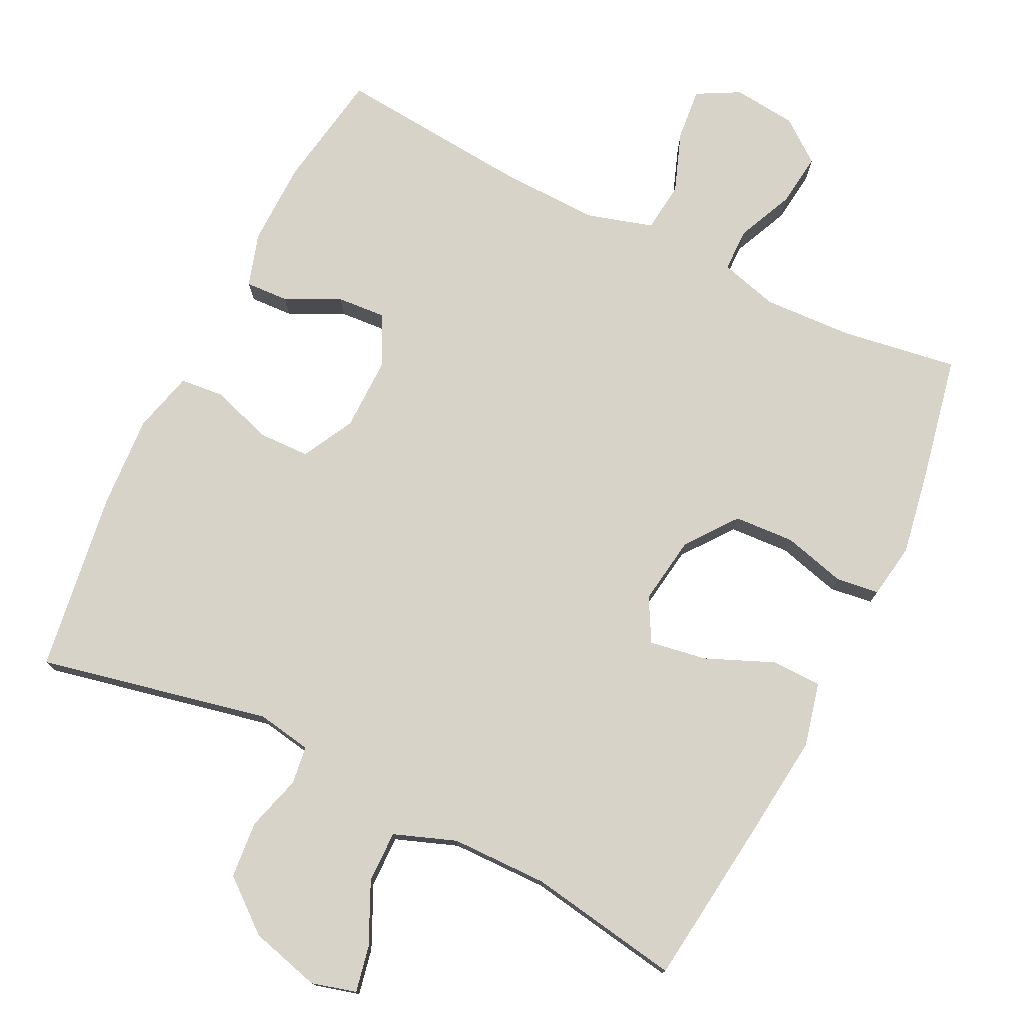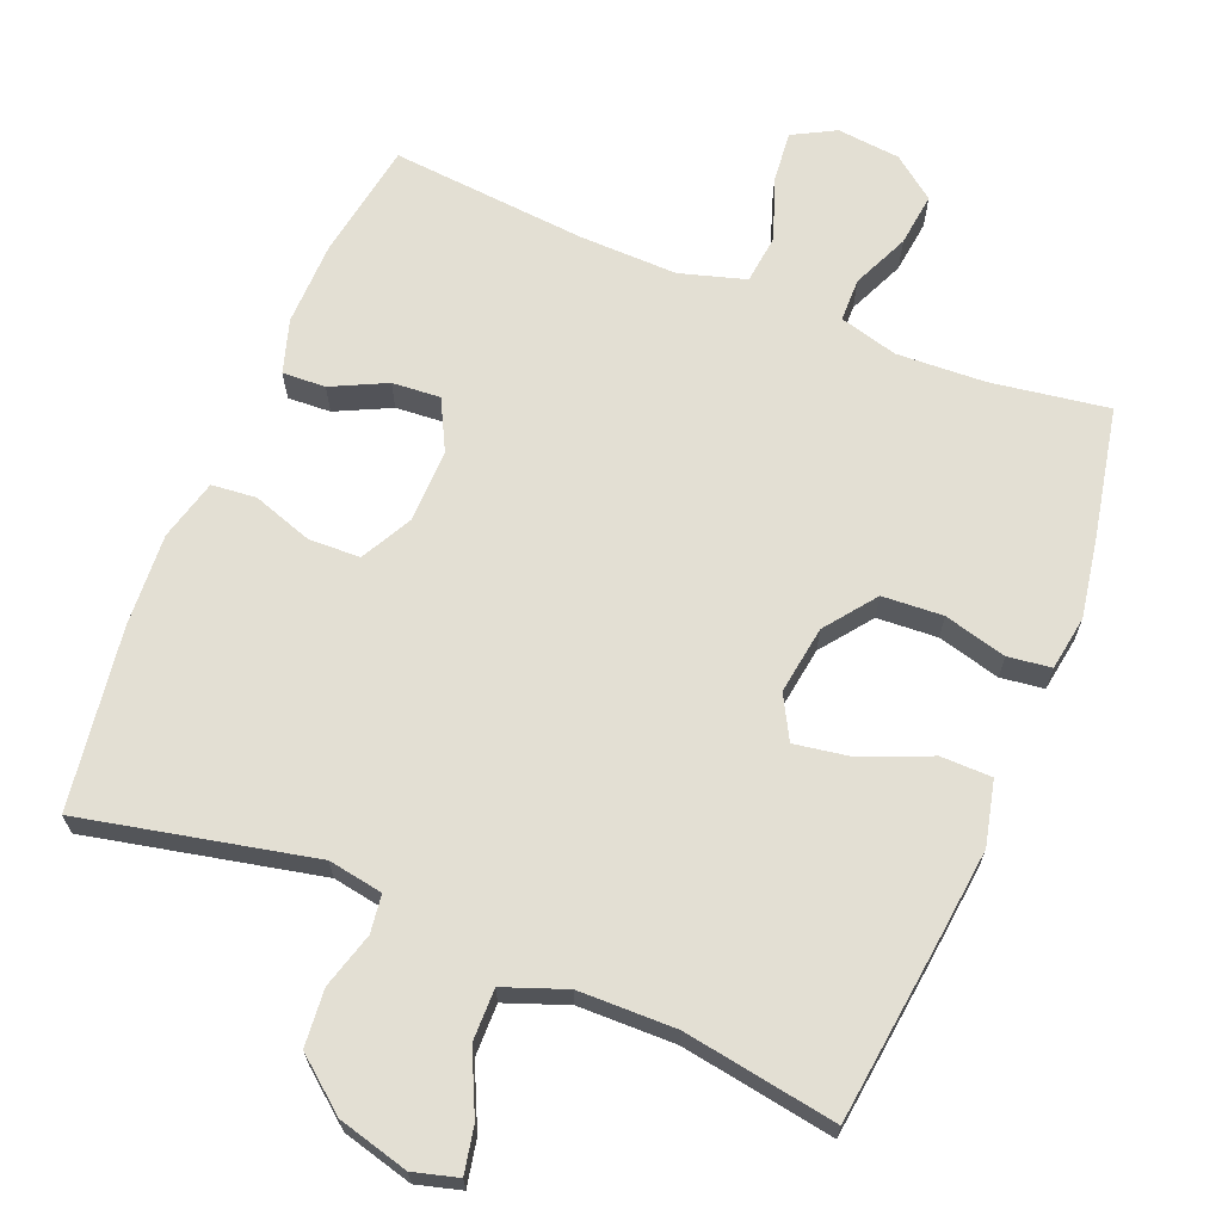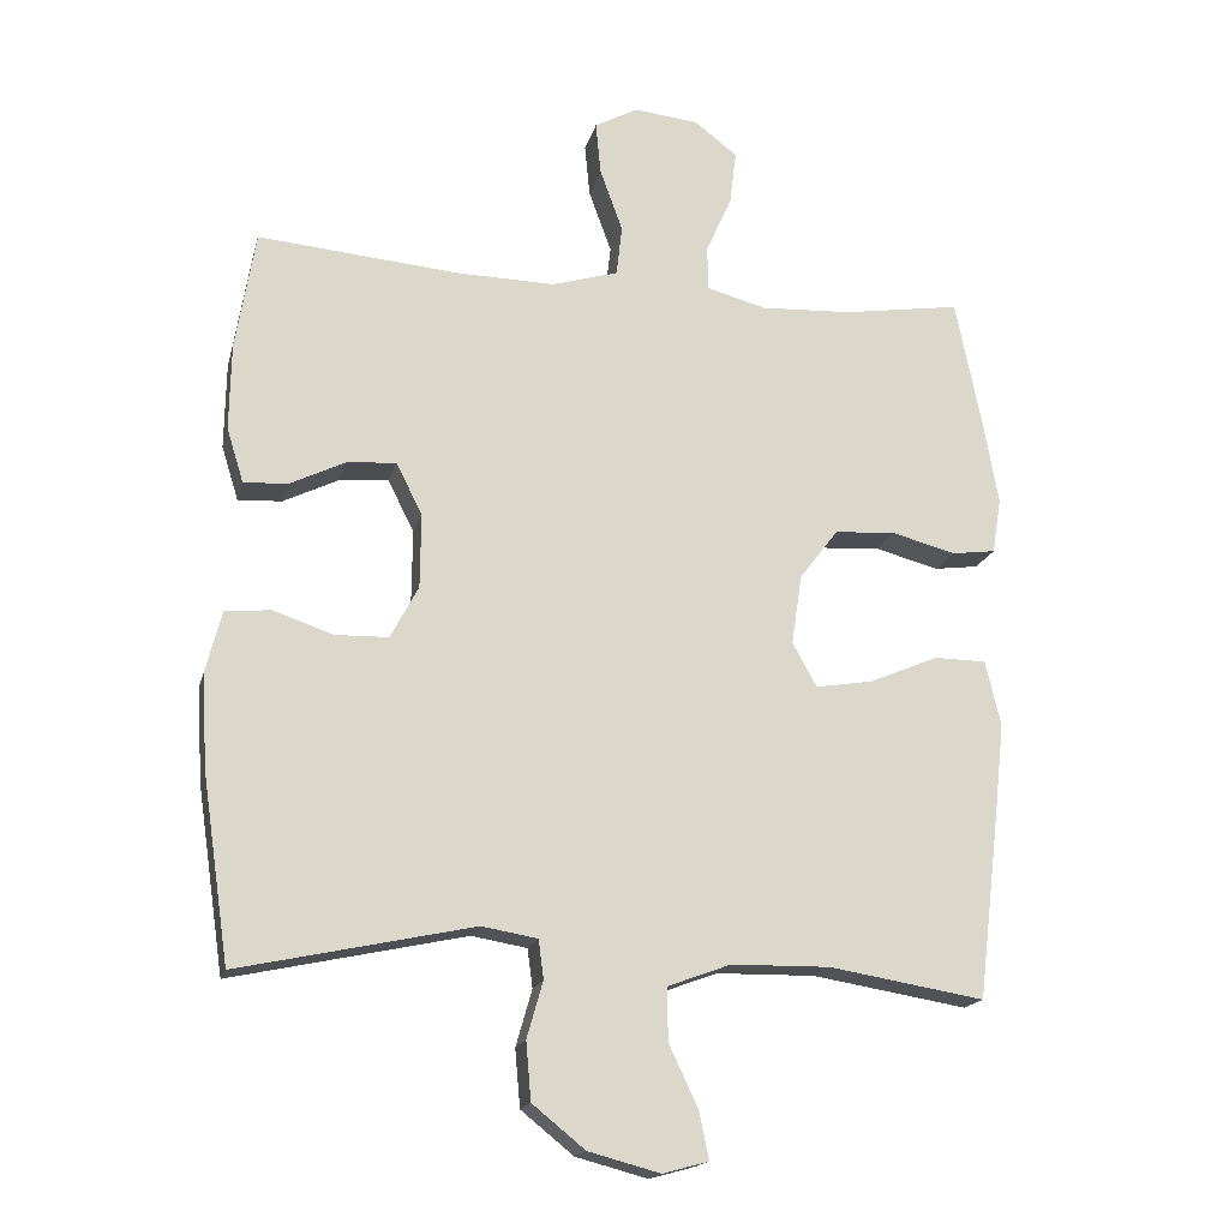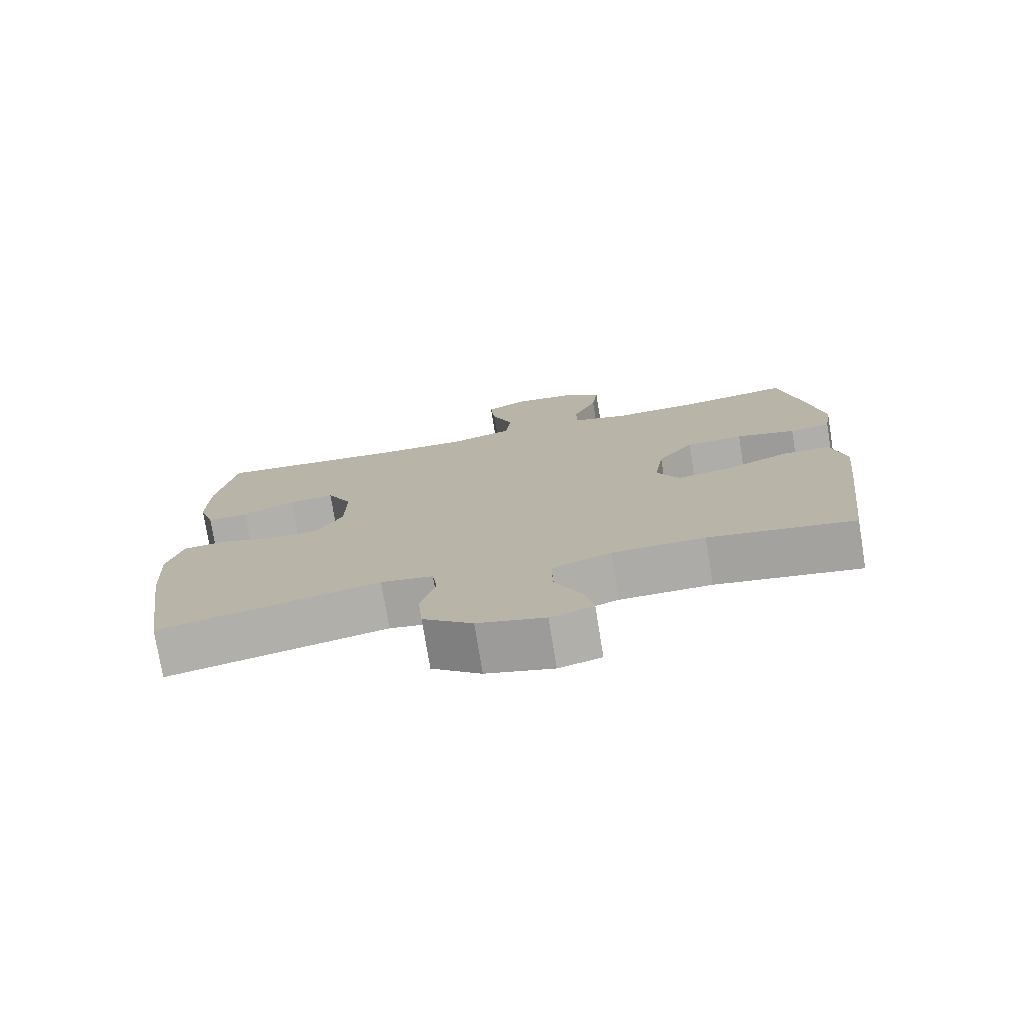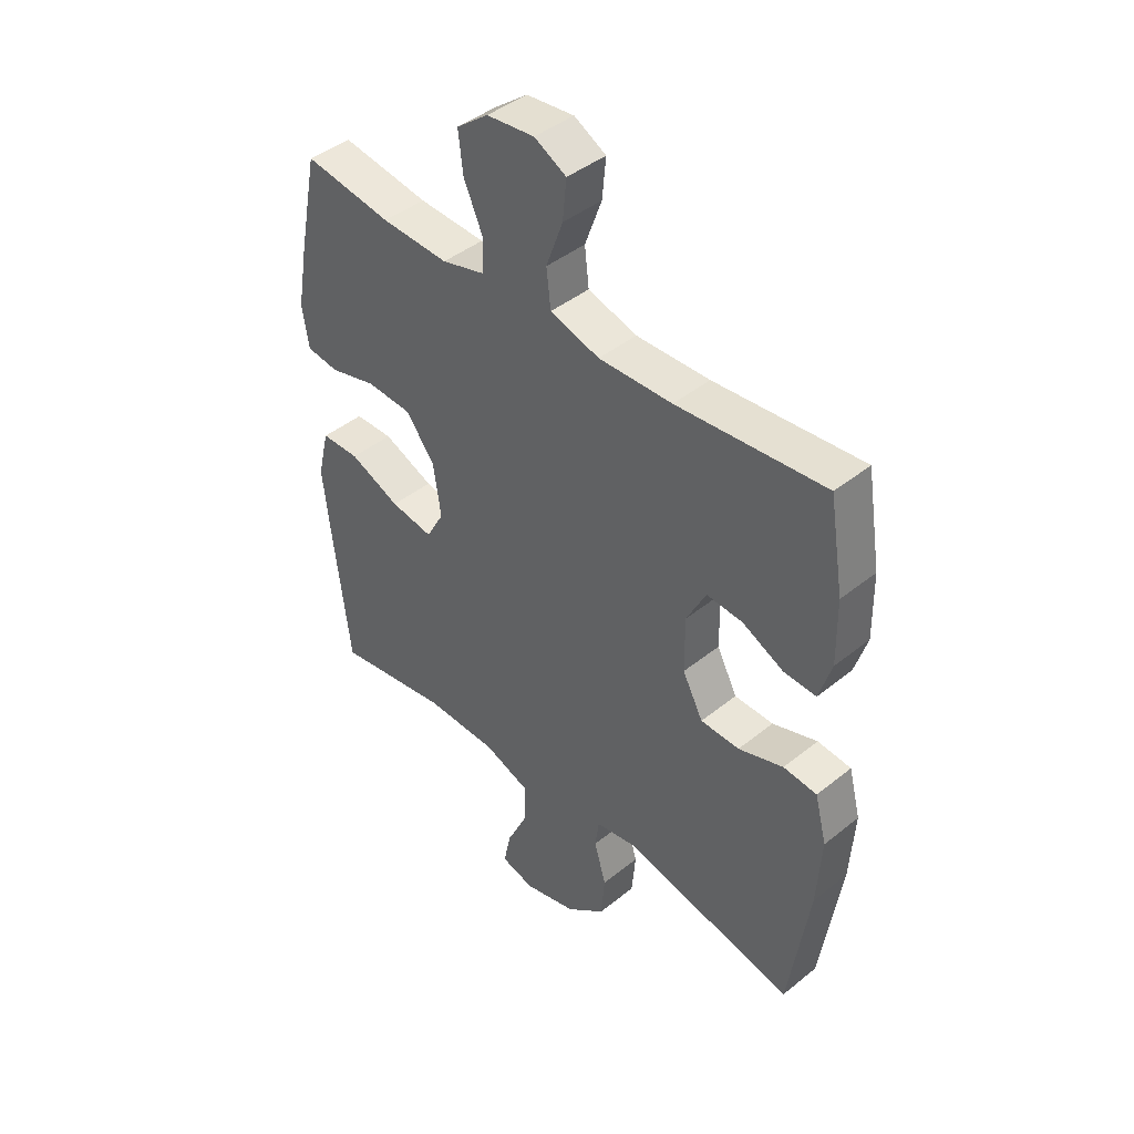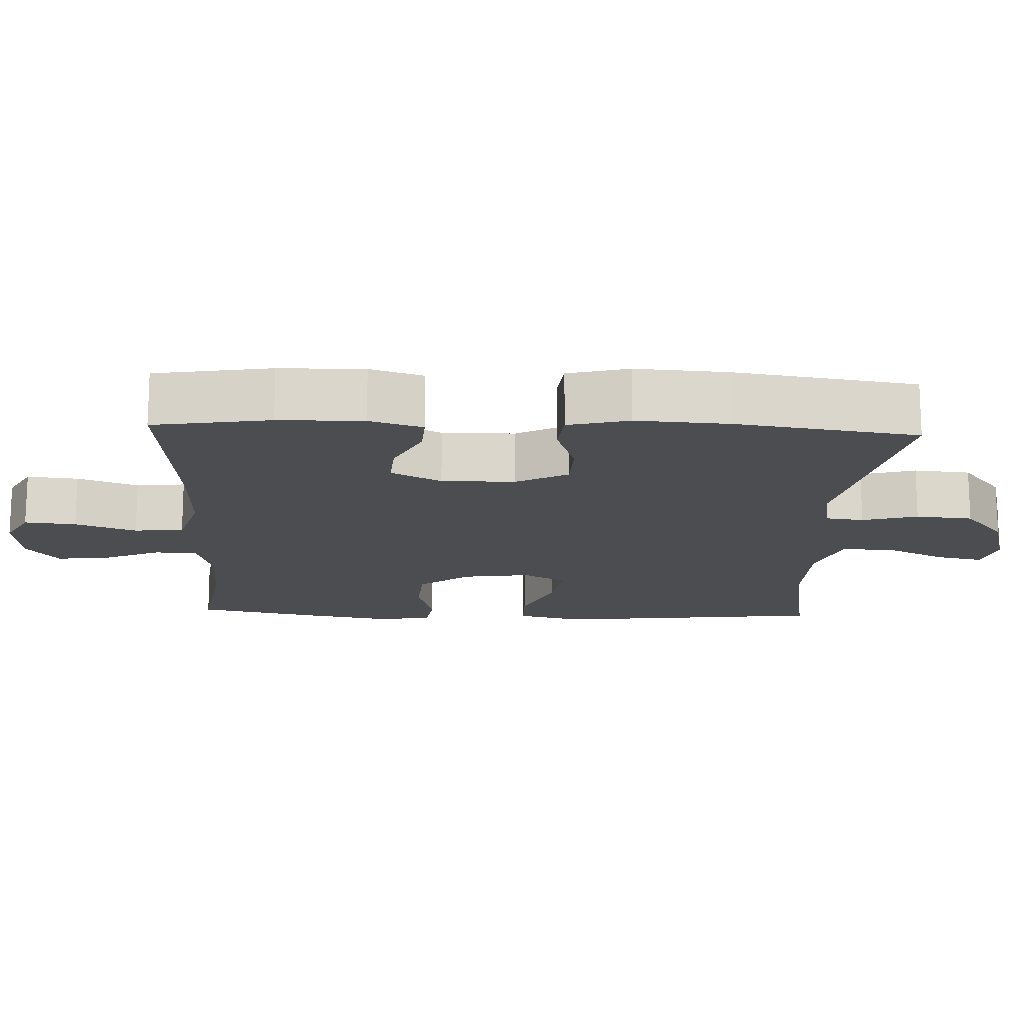
<metadata>
{"format":"obj","ext":"obj","renderer":"f3d","projection":"perspective","resolution":1024,"background":"white","views":[{"elev":76.3,"azim":-153.7,"up":"+Y"},{"elev":66.9,"azim":-157.8,"up":"+Y"},{"elev":-17.4,"azim":166.6,"up":"+Z"},{"elev":-76.2,"azim":-170.8,"up":"+Z"},{"elev":43.0,"azim":46.3,"up":"+Z"},{"elev":-16.0,"azim":87.5,"up":"+Y"}]}
</metadata>
<code>
v -0.5 0.07 0.5
v -0.338 0.07 0.475
v -0.214 0.07 0.469
v -0.133 0.07 0.491
v -0.132 0.07 0.551
v -0.167 0.07 0.63
v -0.176 0.07 0.704
v -0.117 0.07 0.749
v -0.029 0.07 0.758
v 0.03 0.07 0.726
v 0.023 0.07 0.654
v -0.008 0.07 0.569
v 0 0.07 0.5
v 0.091 0.07 0.473
v 0.227 0.07 0.476
v 0.5 0.07 0.5
v 0.527 0.07 0.337
v 0.529 0.07 0.219
v 0.506 0.07 0.145
v 0.446 0.07 0.148
v 0.37 0.07 0.185
v 0.303 0.07 0.19
v 0.267 0.07 0.12
v 0.268 0.07 0.018
v 0.306 0.07 -0.054
v 0.378 0.07 -0.056
v 0.461 0.07 -0.028
v 0.523 0.07 -0.034
v 0.545 0.07 -0.119
v 0.537 0.07 -0.248
v 0.5 0.07 -0.5
v 0.179 0.07 -0.431
v 0.103 0.07 -0.444
v 0.096 0.07 -0.497
v 0.118 0.07 -0.574
v 0.111 0.07 -0.653
v 0.039 0.07 -0.711
v -0.059 0.07 -0.737
v -0.121 0.07 -0.72
v -0.108 0.07 -0.656
v -0.068 0.07 -0.571
v -0.067 0.07 -0.499
v -0.153 0.07 -0.467
v -0.288 0.07 -0.465
v -0.5 0.07 -0.5
v -0.529 0.07 -0.257
v -0.544 0.07 -0.12
v -0.523 0.07 -0.031
v -0.452 0.07 -0.03
v -0.358 0.07 -0.07
v -0.279 0.07 -0.083
v -0.246 0.07 -0.023
v -0.26 0.07 0.072
v -0.313 0.07 0.142
v -0.397 0.07 0.147
v -0.484 0.07 0.124
v -0.544 0.07 0.132
v -0.556 0.07 0.208
v -0.536 0.07 0.322
v -0.5 0 0.5
v -0.338 0 0.475
v -0.214 0 0.469
v -0.133 0 0.491
v -0.132 0 0.551
v -0.167 0 0.63
v -0.176 0 0.704
v -0.117 0 0.749
v -0.029 0 0.758
v 0.03 0 0.726
v 0.023 0 0.654
v -0.008 0 0.569
v 0 0 0.5
v 0.091 0 0.473
v 0.227 0 0.476
v 0.5 0 0.5
v 0.527 0 0.337
v 0.529 0 0.219
v 0.506 0 0.145
v 0.446 0 0.148
v 0.37 0 0.185
v 0.303 0 0.19
v 0.267 0 0.12
v 0.268 0 0.018
v 0.306 0 -0.054
v 0.378 0 -0.056
v 0.461 0 -0.028
v 0.523 0 -0.034
v 0.545 0 -0.119
v 0.537 0 -0.248
v 0.5 0 -0.5
v 0.179 0 -0.431
v 0.103 0 -0.444
v 0.096 0 -0.497
v 0.118 0 -0.574
v 0.111 0 -0.653
v 0.039 0 -0.711
v -0.059 0 -0.737
v -0.121 0 -0.72
v -0.108 0 -0.656
v -0.068 0 -0.571
v -0.067 0 -0.499
v -0.153 0 -0.467
v -0.288 0 -0.465
v -0.5 0 -0.5
v -0.529 0 -0.257
v -0.544 0 -0.12
v -0.523 0 -0.031
v -0.452 0 -0.03
v -0.358 0 -0.07
v -0.279 0 -0.083
v -0.246 0 -0.023
v -0.26 0 0.072
v -0.313 0 0.142
v -0.397 0 0.147
v -0.484 0 0.124
v -0.544 0 0.132
v -0.556 0 0.208
v -0.536 0 0.322
f 59 1 2
f 58 59 2
f 57 58 2
f 56 57 2
f 55 56 2
f 54 55 2 3
f 53 54 3 4
f 52 53 4
f 48 49 50
f 47 48 50
f 46 47 50
f 45 46 50
f 44 45 50
f 43 44 50 51
f 42 43 51 52
f 39 40 41
f 38 39 41
f 37 38 41
f 36 37 41
f 35 36 41
f 34 35 41
f 33 34 41 42
f 30 31 32
f 29 30 32
f 28 29 32
f 27 28 32
f 26 27 32
f 25 26 32 33
f 42 52 4
f 33 42 4
f 25 33 4
f 24 25 4
f 19 20 21
f 18 19 21
f 17 18 21
f 16 17 21
f 15 16 21
f 14 15 21 22
f 13 14 22 23
f 10 11 12
f 9 10 12
f 8 9 12
f 7 8 12
f 6 7 12
f 5 6 12
f 5 12 13
f 13 23 24
f 5 13 24
f 4 5 24
f 61 60 118
f 61 118 117
f 61 117 116
f 61 116 115
f 61 115 114
f 62 61 114 113
f 63 62 113 112
f 63 112 111
f 109 108 107
f 109 107 106
f 109 106 105
f 109 105 104
f 109 104 103
f 110 109 103 102
f 111 110 102 101
f 100 99 98
f 100 98 97
f 100 97 96
f 100 96 95
f 100 95 94
f 100 94 93
f 101 100 93 92
f 91 90 89
f 91 89 88
f 91 88 87
f 91 87 86
f 91 86 85
f 92 91 85 84
f 63 111 101
f 63 101 92
f 63 92 84
f 63 84 83
f 80 79 78
f 80 78 77
f 80 77 76
f 80 76 75
f 80 75 74
f 81 80 74 73
f 82 81 73 72
f 71 70 69
f 71 69 68
f 71 68 67
f 71 67 66
f 71 66 65
f 71 65 64
f 72 71 64
f 83 82 72
f 83 72 64
f 83 64 63
f 1 60 61 2
f 2 61 62 3
f 3 62 63 4
f 4 63 64 5
f 5 64 65 6
f 6 65 66 7
f 7 66 67 8
f 8 67 68 9
f 9 68 69 10
f 10 69 70 11
f 11 70 71 12
f 12 71 72 13
f 13 72 73 14
f 14 73 74 15
f 15 74 75 16
f 16 75 76 17
f 17 76 77 18
f 18 77 78 19
f 19 78 79 20
f 20 79 80 21
f 21 80 81 22
f 22 81 82 23
f 23 82 83 24
f 24 83 84 25
f 25 84 85 26
f 26 85 86 27
f 27 86 87 28
f 28 87 88 29
f 29 88 89 30
f 30 89 90 31
f 31 90 91 32
f 32 91 92 33
f 33 92 93 34
f 34 93 94 35
f 35 94 95 36
f 36 95 96 37
f 37 96 97 38
f 38 97 98 39
f 39 98 99 40
f 40 99 100 41
f 41 100 101 42
f 42 101 102 43
f 43 102 103 44
f 44 103 104 45
f 45 104 105 46
f 46 105 106 47
f 47 106 107 48
f 48 107 108 49
f 49 108 109 50
f 50 109 110 51
f 51 110 111 52
f 52 111 112 53
f 53 112 113 54
f 54 113 114 55
f 55 114 115 56
f 56 115 116 57
f 57 116 117 58
f 58 117 118 59
f 59 118 60 1

</code>
